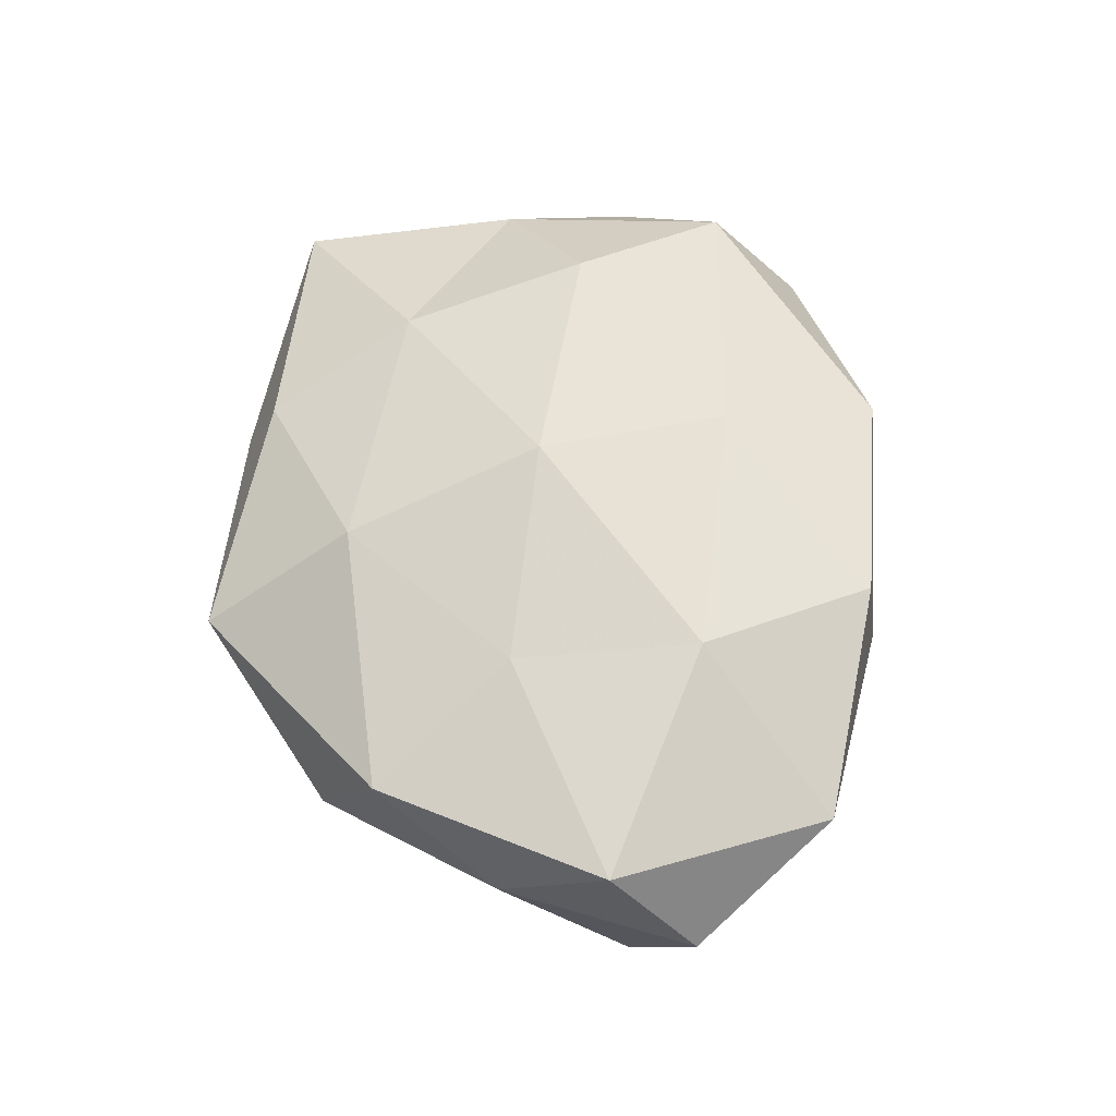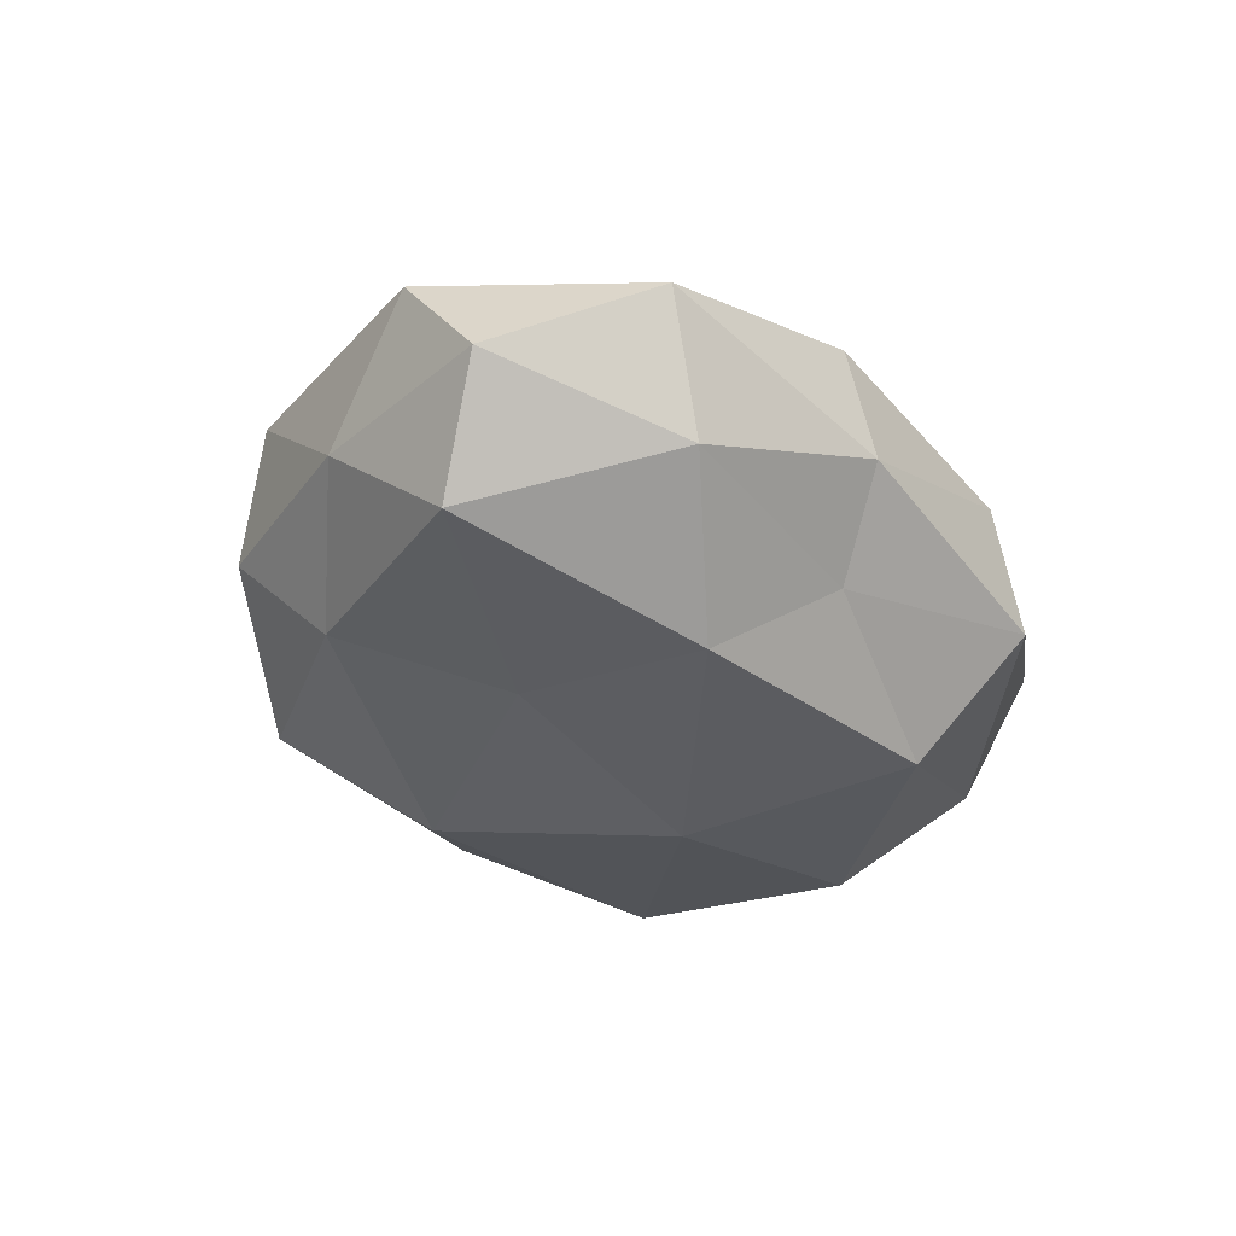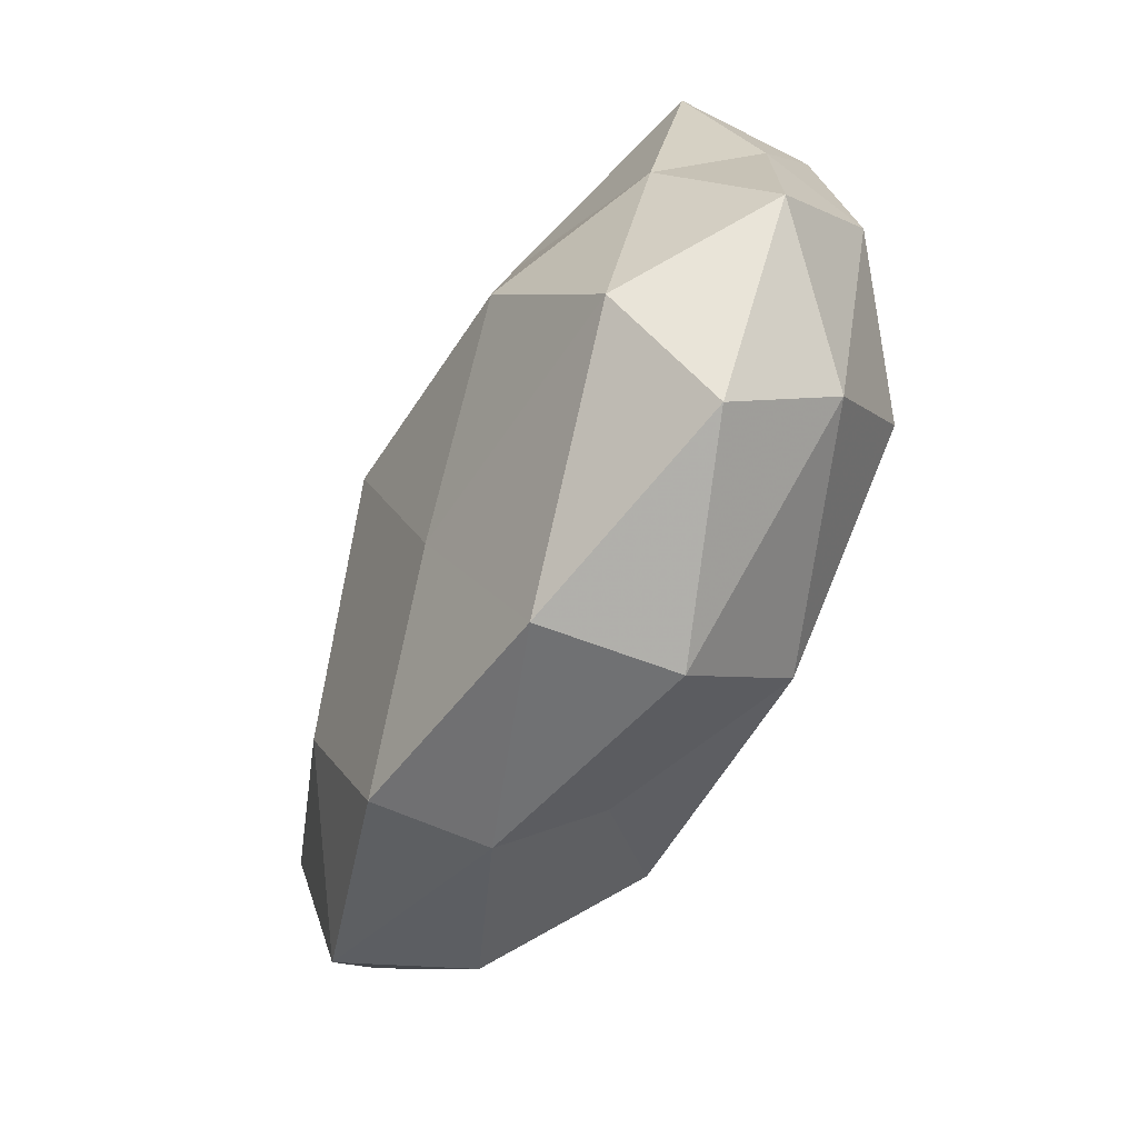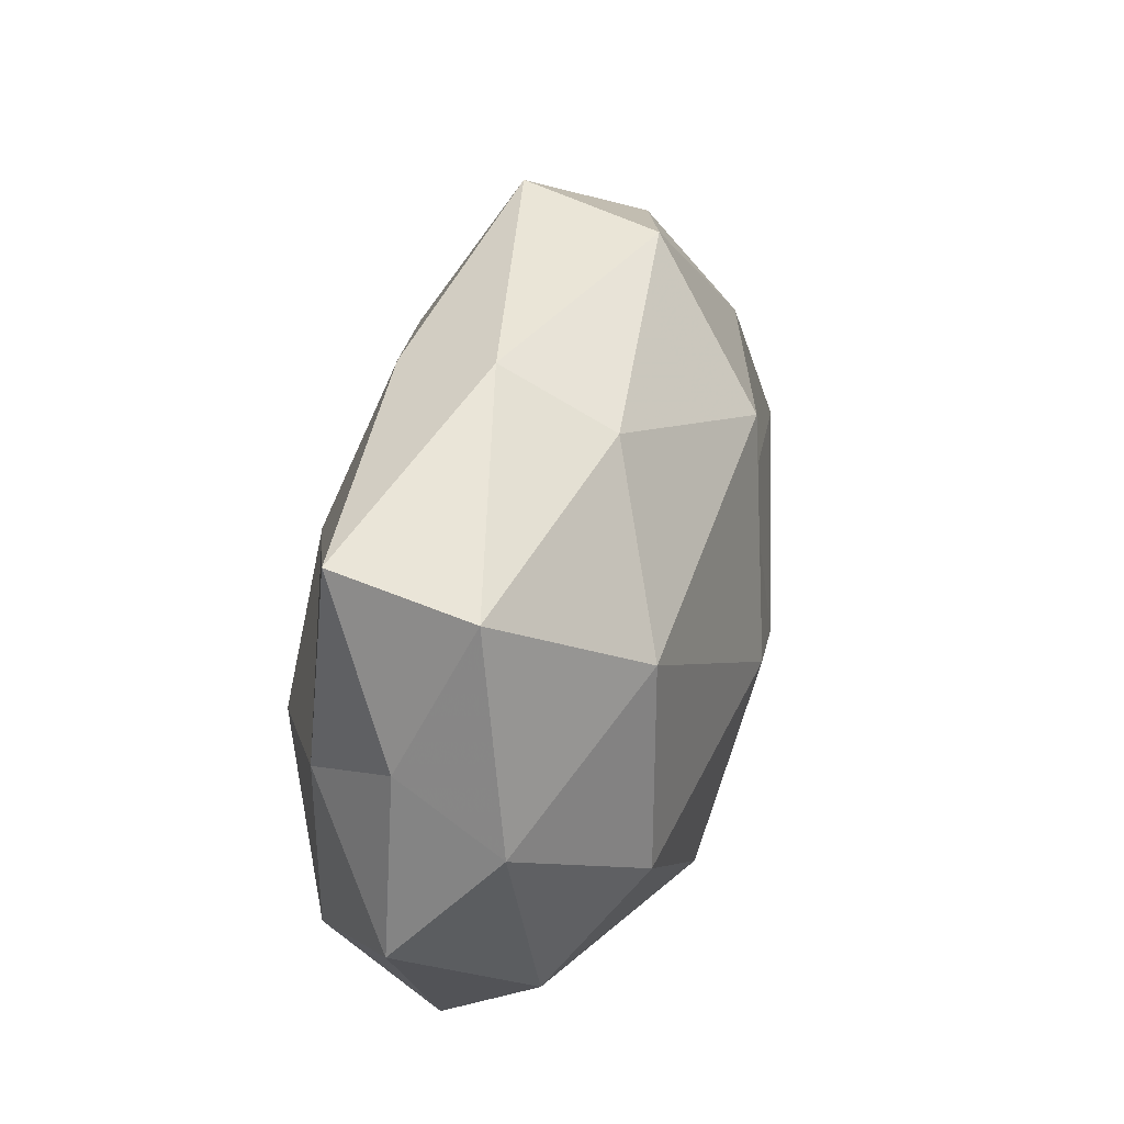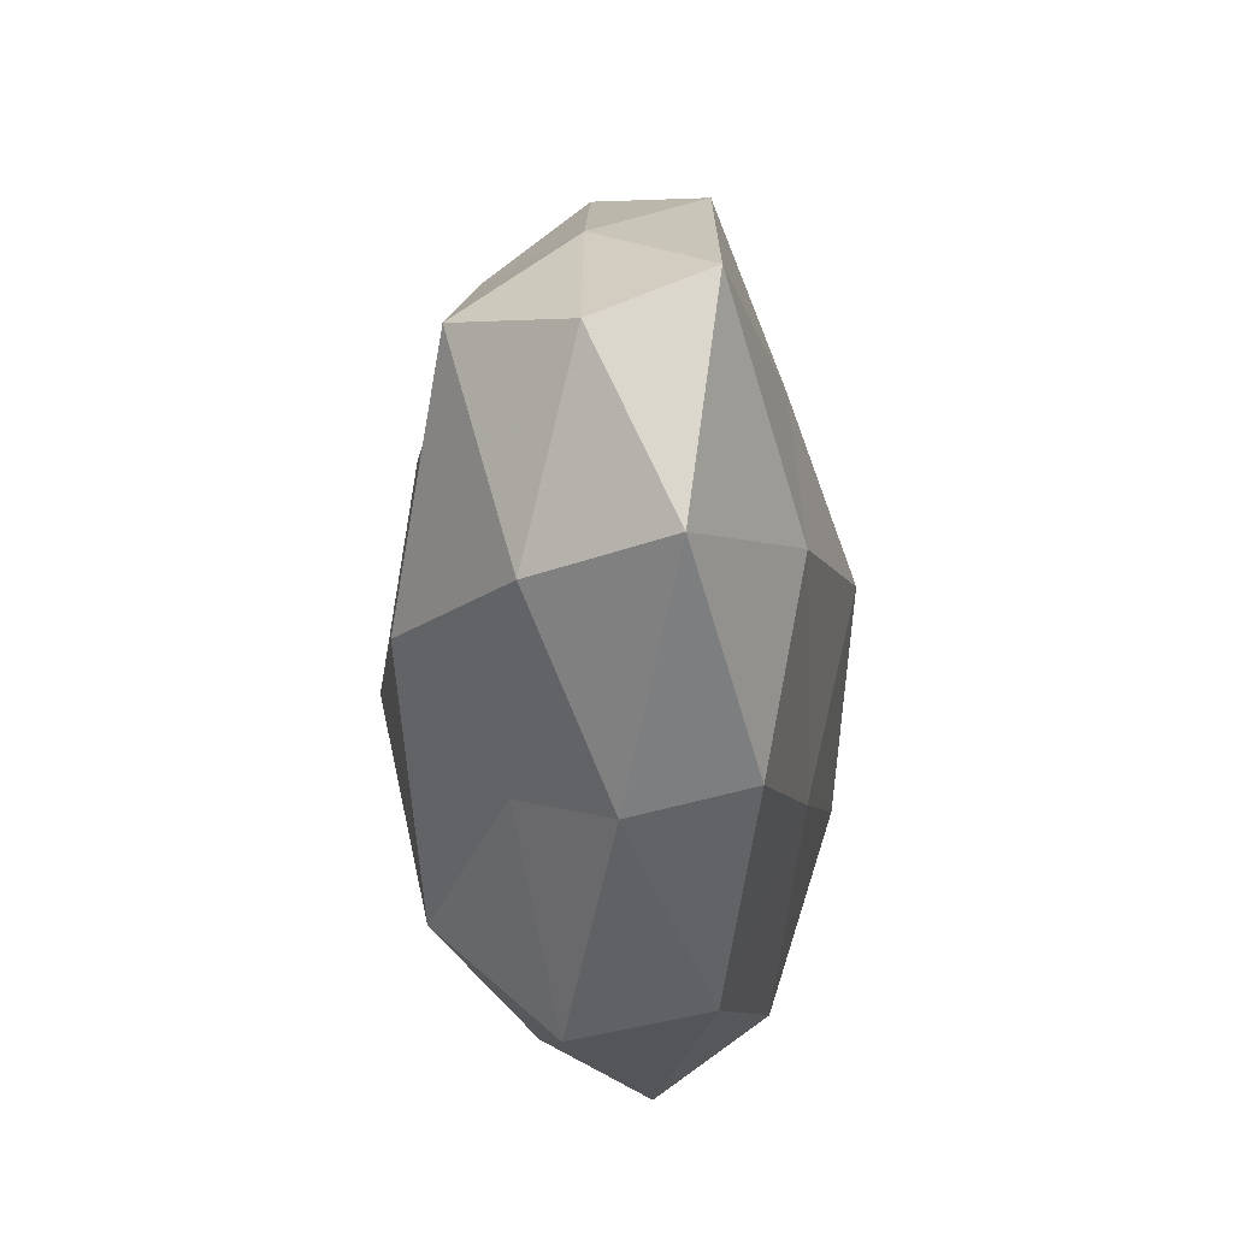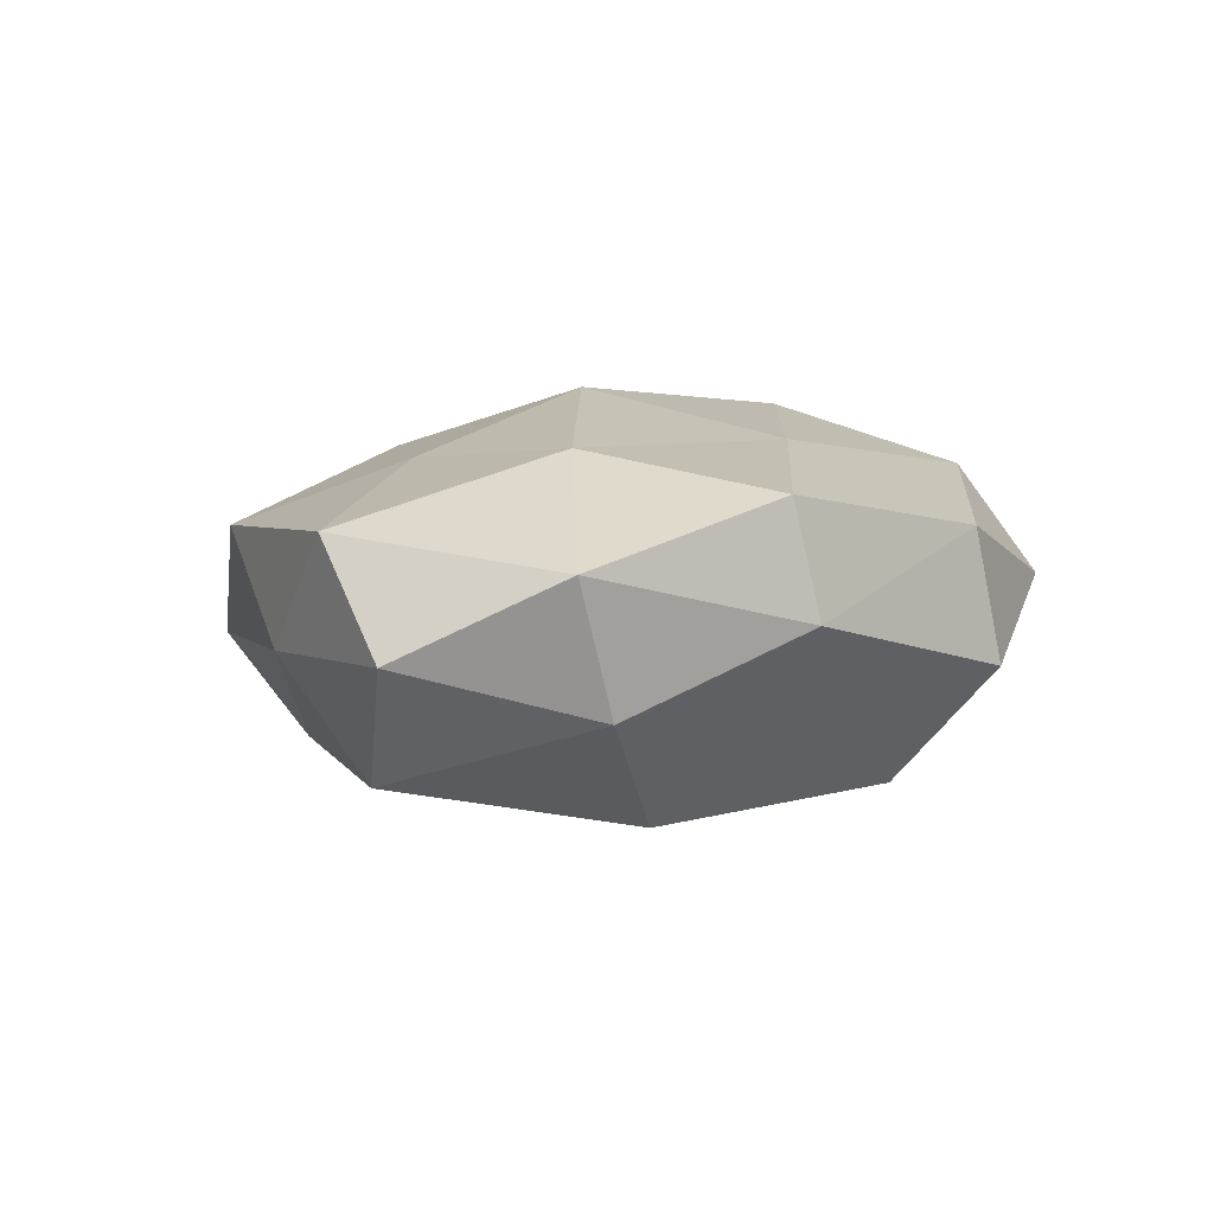
<metadata>
{"format":"obj","ext":"obj","renderer":"f3d","projection":"perspective","resolution":1024,"background":"white","views":[{"elev":55.0,"azim":-97.1,"up":"+Z"},{"elev":-32.1,"azim":-65.6,"up":"+Z"},{"elev":-64.1,"azim":62.5,"up":"+Y"},{"elev":32.2,"azim":105.7,"up":"+Y"},{"elev":-38.5,"azim":-89.1,"up":"+Y"},{"elev":4.1,"azim":-56.6,"up":"+Z"}]}
</metadata>
<code>
v -0.01311 -0.02841 -0.009717
v -0.04562 0.01286 -0.002304
v 0.03095 0.0131 -0.01914
v 0.0432 0.02677 0.009905
v 0.01903 0.03715 0.0003789
v -0.02891 -0.01183 0.01795
v 0.03656 -0.02557 -0.008896
v 0.003746 -0.003422 -0.02451
v 0.009949 -0.04094 -0.005459
v -0.01903 -0.03484 0.0004818
v -0.02109 -0.03266 0.01346
v -0.03131 0.02066 -0.01295
v -0.003007 0.02302 -0.02137
v 0.008866 -0.02828 -0.01892
v 0.001352 -0.01948 0.01878
v 0.03184 -0.0112 -0.01933
v 0.0487 -0.01423 0.003433
v 0.04625 -0.00147 -0.008367
v 0.04398 0.0236 -0.005535
v -0.0088 0.03989 -0.009014
v -0.02764 0.00921 0.01686
v 0.014 0.03322 0.01234
v -0.04608 -0.02414 0.006509
v 0.04673 0.006826 0.002716
v -0.05524 -0.007986 -0.002201
v 0.03366 -0.0345 0.003236
v -0.02045 0.004189 -0.01805
v -0.01172 0.04274 0.006598
v 0.03466 -0.0239 0.01583
v -0.004877 0.003198 0.02453
v -0.03794 0.02552 0.009785
v 0.007339 -0.03911 0.009669
v 0.02344 -0.005215 0.02291
v 0.0203 0.01604 0.01899
v 0.04065 0.001478 0.01341
v -0.03206 0.0315 -0.002136
v -0.009275 0.02558 0.01801
v -0.04866 -0.001838 -0.01466
v -0.03968 -0.02394 -0.008004
v 0.01888 0.03107 -0.012
v -0.05224 0.001503 0.01011
v -0.02414 -0.01811 -0.02039
f 9 10 1
f 13 3 8
f 1 14 9
f 14 7 9
f 15 6 11
f 8 3 16
f 14 16 7
f 8 16 14
f 16 3 18
f 18 7 16
f 17 7 18
f 4 19 5
f 3 19 18
f 12 20 13
f 22 4 5
f 11 6 23
f 23 10 11
f 24 17 18
f 4 24 19
f 18 19 24
f 9 7 26
f 17 26 7
f 27 13 8
f 27 12 13
f 20 28 5
f 5 28 22
f 29 26 17
f 30 6 15
f 30 21 6
f 32 10 9
f 32 11 10
f 15 11 32
f 26 32 9
f 15 32 29
f 29 32 26
f 33 15 29
f 33 30 15
f 34 4 22
f 33 34 30
f 35 24 4
f 35 17 24
f 29 17 35
f 33 29 35
f 35 4 34
f 33 35 34
f 12 2 36
f 12 36 20
f 20 36 28
f 36 2 31
f 31 28 36
f 37 22 28
f 30 37 21
f 21 37 31
f 37 28 31
f 34 22 37
f 34 37 30
f 38 2 12
f 38 25 2
f 27 38 12
f 39 1 10
f 39 10 23
f 25 39 23
f 38 39 25
f 13 40 3
f 3 40 19
f 5 19 40
f 40 20 5
f 13 20 40
f 6 21 41
f 6 41 23
f 2 25 41
f 23 41 25
f 2 41 31
f 31 41 21
f 42 14 1
f 8 14 42
f 27 8 42
f 27 42 38
f 42 1 39
f 42 39 38

</code>
